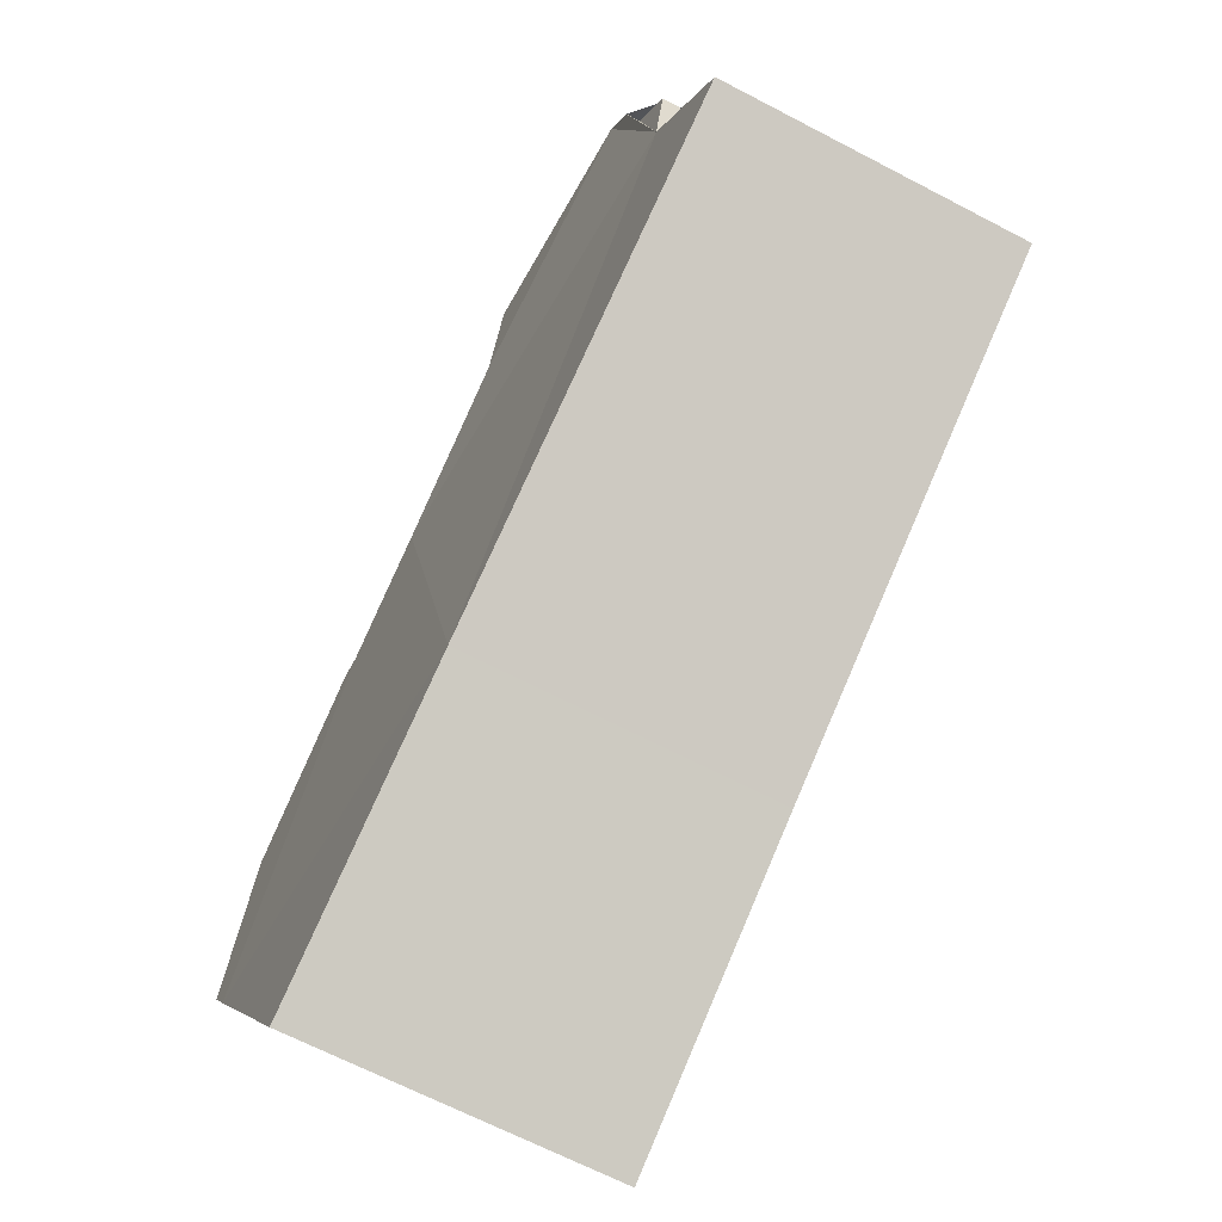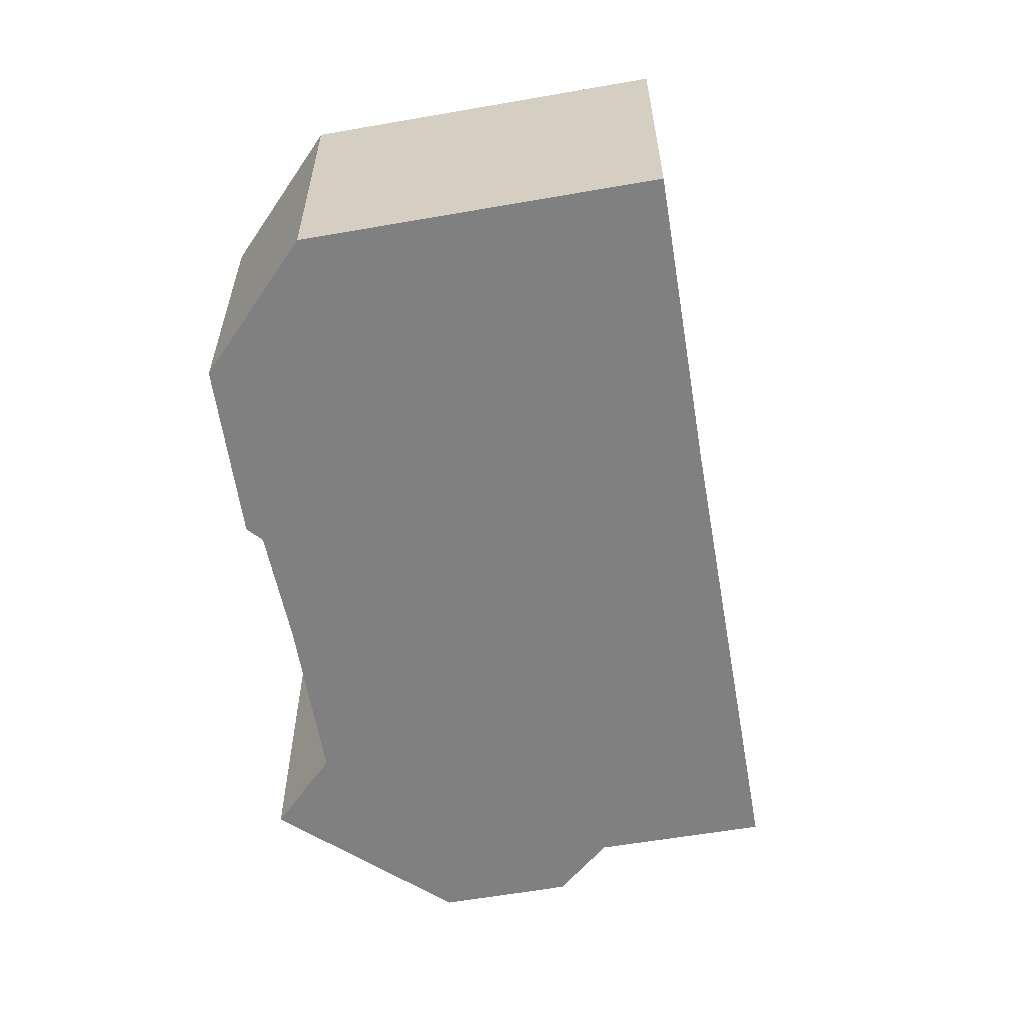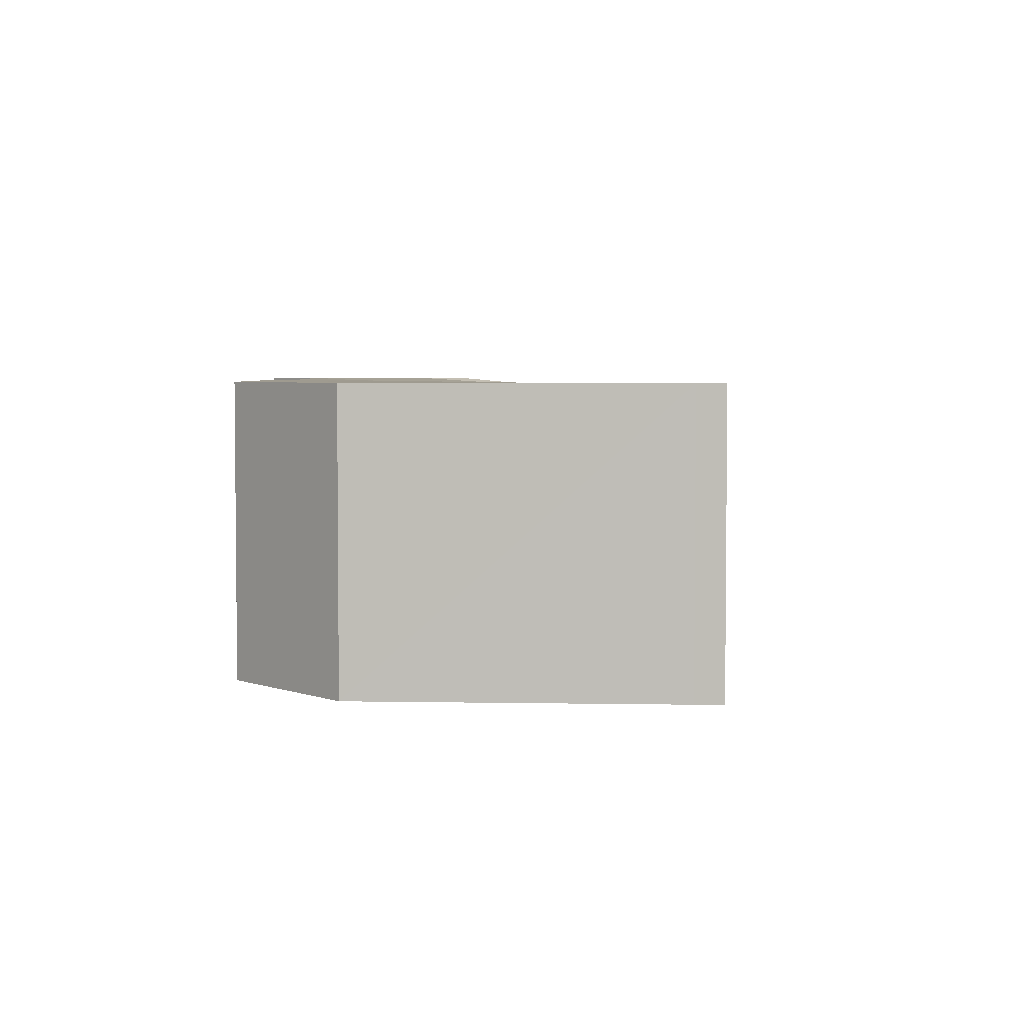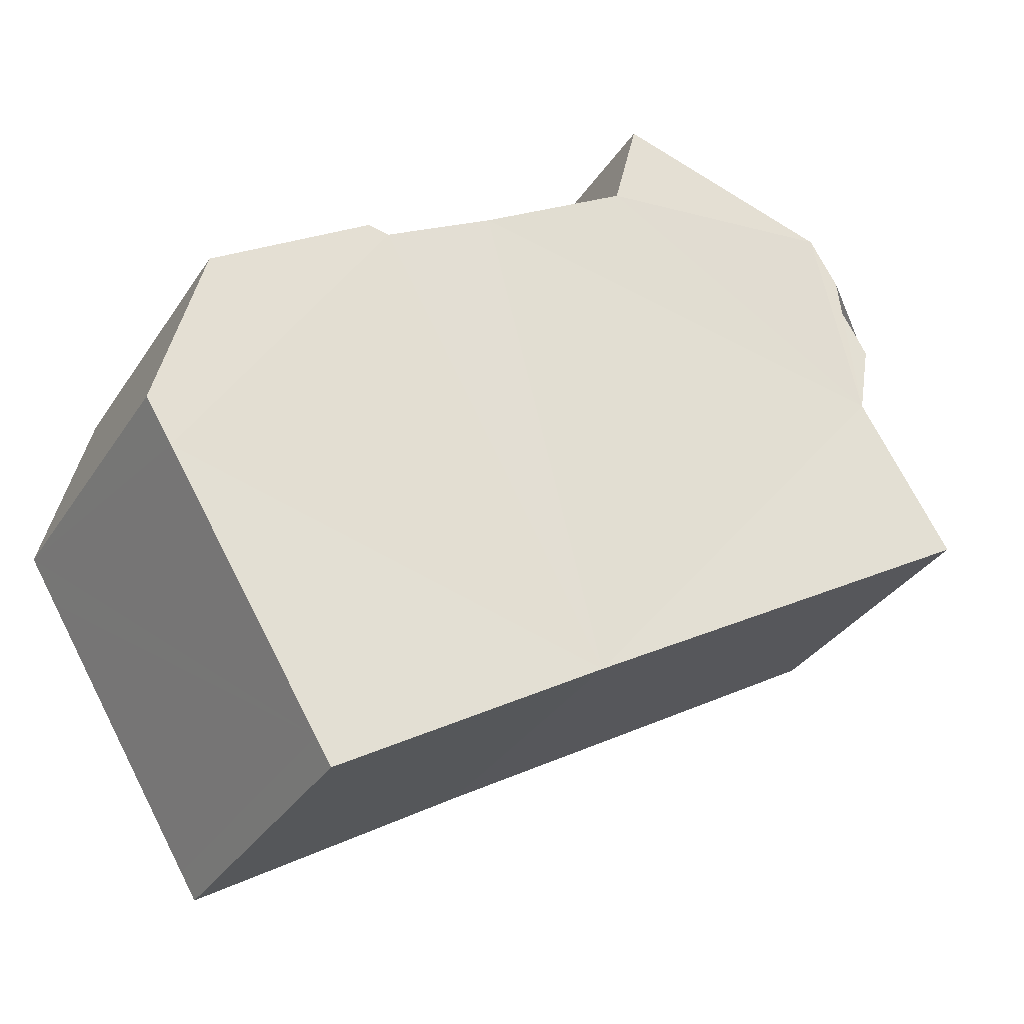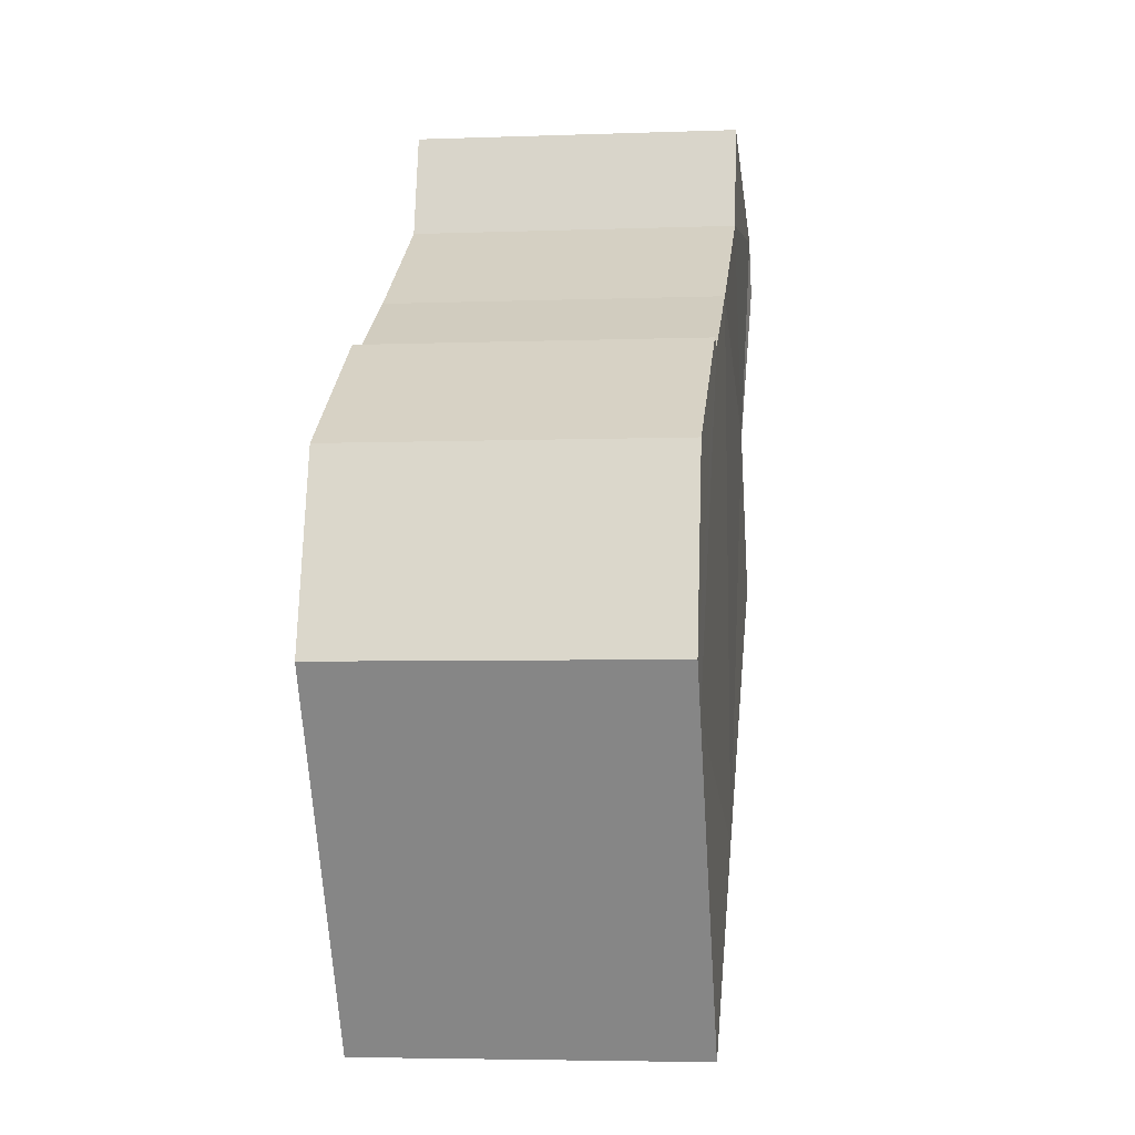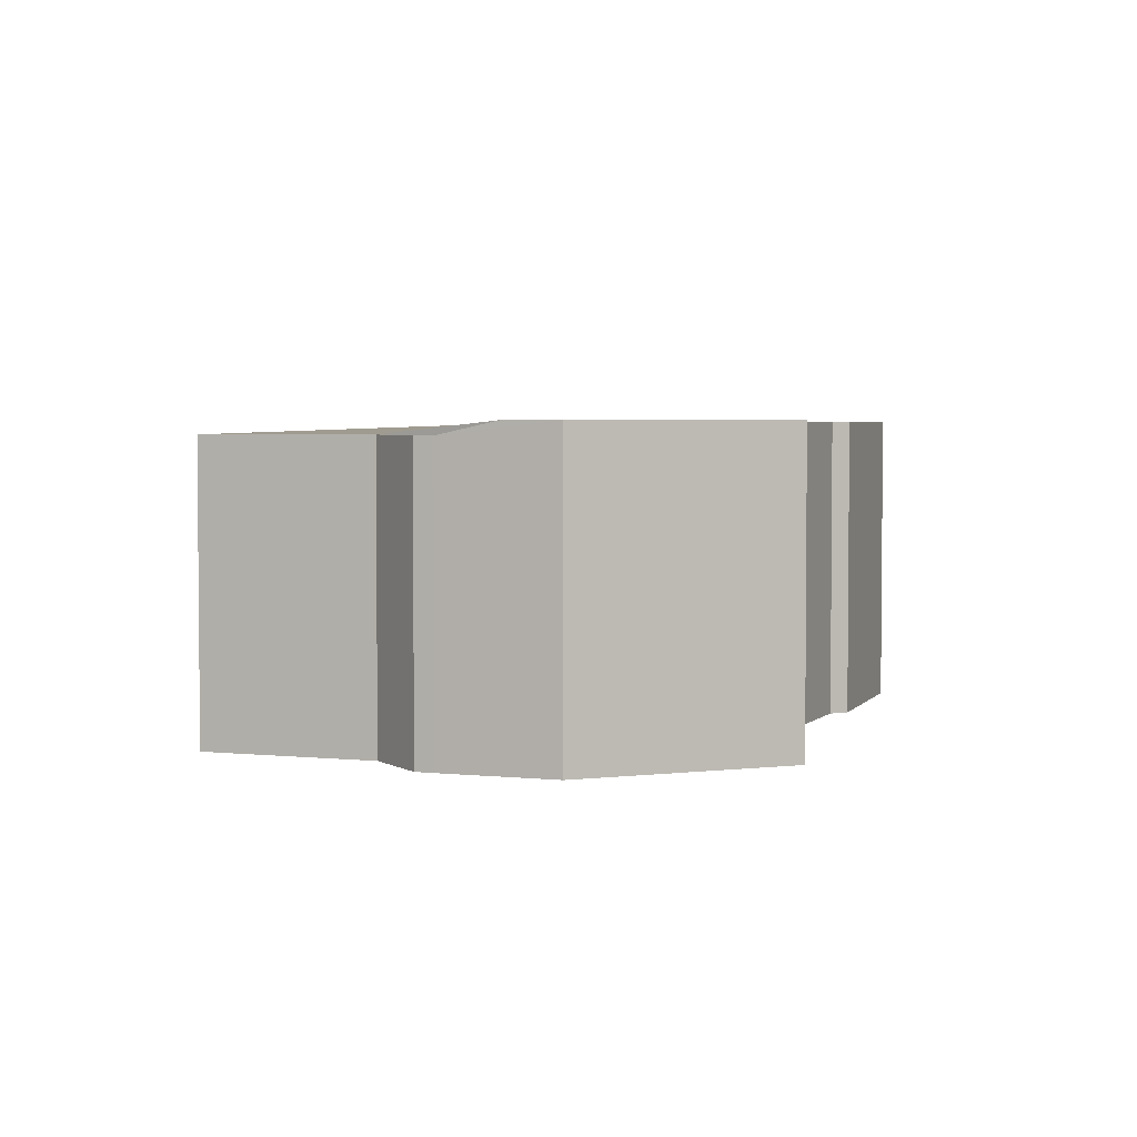
<metadata>
{"format":"obj","ext":"obj","renderer":"f3d","projection":"perspective","resolution":1024,"background":"white","views":[{"elev":-66.4,"azim":-117.7,"up":"+Z"},{"elev":-60.0,"azim":131.3,"up":"+Y"},{"elev":4.0,"azim":124.6,"up":"+Y"},{"elev":-33.2,"azim":151.9,"up":"+Z"},{"elev":-4.4,"azim":97.1,"up":"+Z"},{"elev":3.4,"azim":-38.7,"up":"+Y"}]}
</metadata>
<code>
v  9.423 6.61 -5.749
v  15.64 6.718 -8.877
v  15.3 6.718 -9.43
v  18.93 6.718 -3.42
v  14.54 6.717 3.49
v  19.5 6.717 -2.472
v  19.2 6.717 -1.337
v  18.49 6.717 1.309
v  15.01 6.717 3.574
v  2.059 6.439 3.378
v  0 6.439 3.943e-16
v  12.13 6.717 4.848
v  1.78 6.422 5.036
v  2.703 6.422 6.582
v  1.994 6.422 5.41
v  3.347 6.717 7.649
v  2.703 6.717 6.582
v  8.795 6.717 6.913
v  8.617 6.717 7.634
v  6.936 6.717 8.671
v  8.268 6.717 9.05
v  8.268 -5.542e-16 9.05
v  8.795 -4.233e-16 6.913
v  8.617 -4.674e-16 7.634
v  18.49 -8.015e-17 1.309
v  19.5 1.514e-16 -2.472
v  19.2 8.187e-17 -1.337
v  12.13 -2.969e-16 4.848
v  14.54 -2.137e-16 3.49
v  15.01 -2.188e-16 3.574
v  6.936 -5.309e-16 8.671
v  3.347 -4.684e-16 7.649
v  18.93 2.094e-16 -3.42
v  15.64 5.436e-16 -8.877
v  15.3 5.774e-16 -9.43
v  9.423 3.52e-16 -5.749
v  0 0 0
v  2.059 -2.068e-16 3.378
v  1.78 -3.084e-16 5.036
v  1.994 -3.313e-16 5.41
v  2.703 -4.03e-16 6.582
g defaultobject
f 1 2 3
f 2 1 4
f 4 1 5
f 4 5 6
f 6 5 7
f 7 5 8
f 8 5 9
f 10 1 11
f 12 1 10
f 1 12 5
f 13 14 10
f 14 13 15
f 16 10 17
f 18 10 16
f 12 10 18
f 19 20 21
f 20 19 16
f 16 19 18
f 10 14 17
f 22 19 21
f 19 22 18
f 18 22 23
f 23 22 24
f 25 7 8
f 7 25 6
f 6 25 26
f 26 25 27
f 23 12 18
f 12 23 28
f 28 5 12
f 5 28 29
f 29 9 5
f 9 29 30
f 30 8 9
f 8 30 25
f 20 22 21
f 22 20 16
f 22 16 31
f 31 16 32
f 26 4 6
f 4 26 2
f 2 26 33
f 2 33 34
f 2 34 3
f 3 34 35
f 35 1 3
f 1 35 36
f 1 36 11
f 11 36 37
f 37 10 11
f 10 37 38
f 39 15 13
f 15 39 40
f 15 16 17
f 16 15 40
f 16 40 32
f 32 40 41
f 38 13 10
f 13 38 39
f 36 38 37
f 38 36 32
f 32 36 31
f 31 36 22
f 22 36 24
f 24 36 23
f 23 36 28
f 28 36 29
f 29 36 35
f 29 35 30
f 30 35 25
f 25 35 34
f 25 34 33
f 25 33 27
f 27 33 26
f 38 40 39
f 40 38 41
f 41 38 32

</code>
